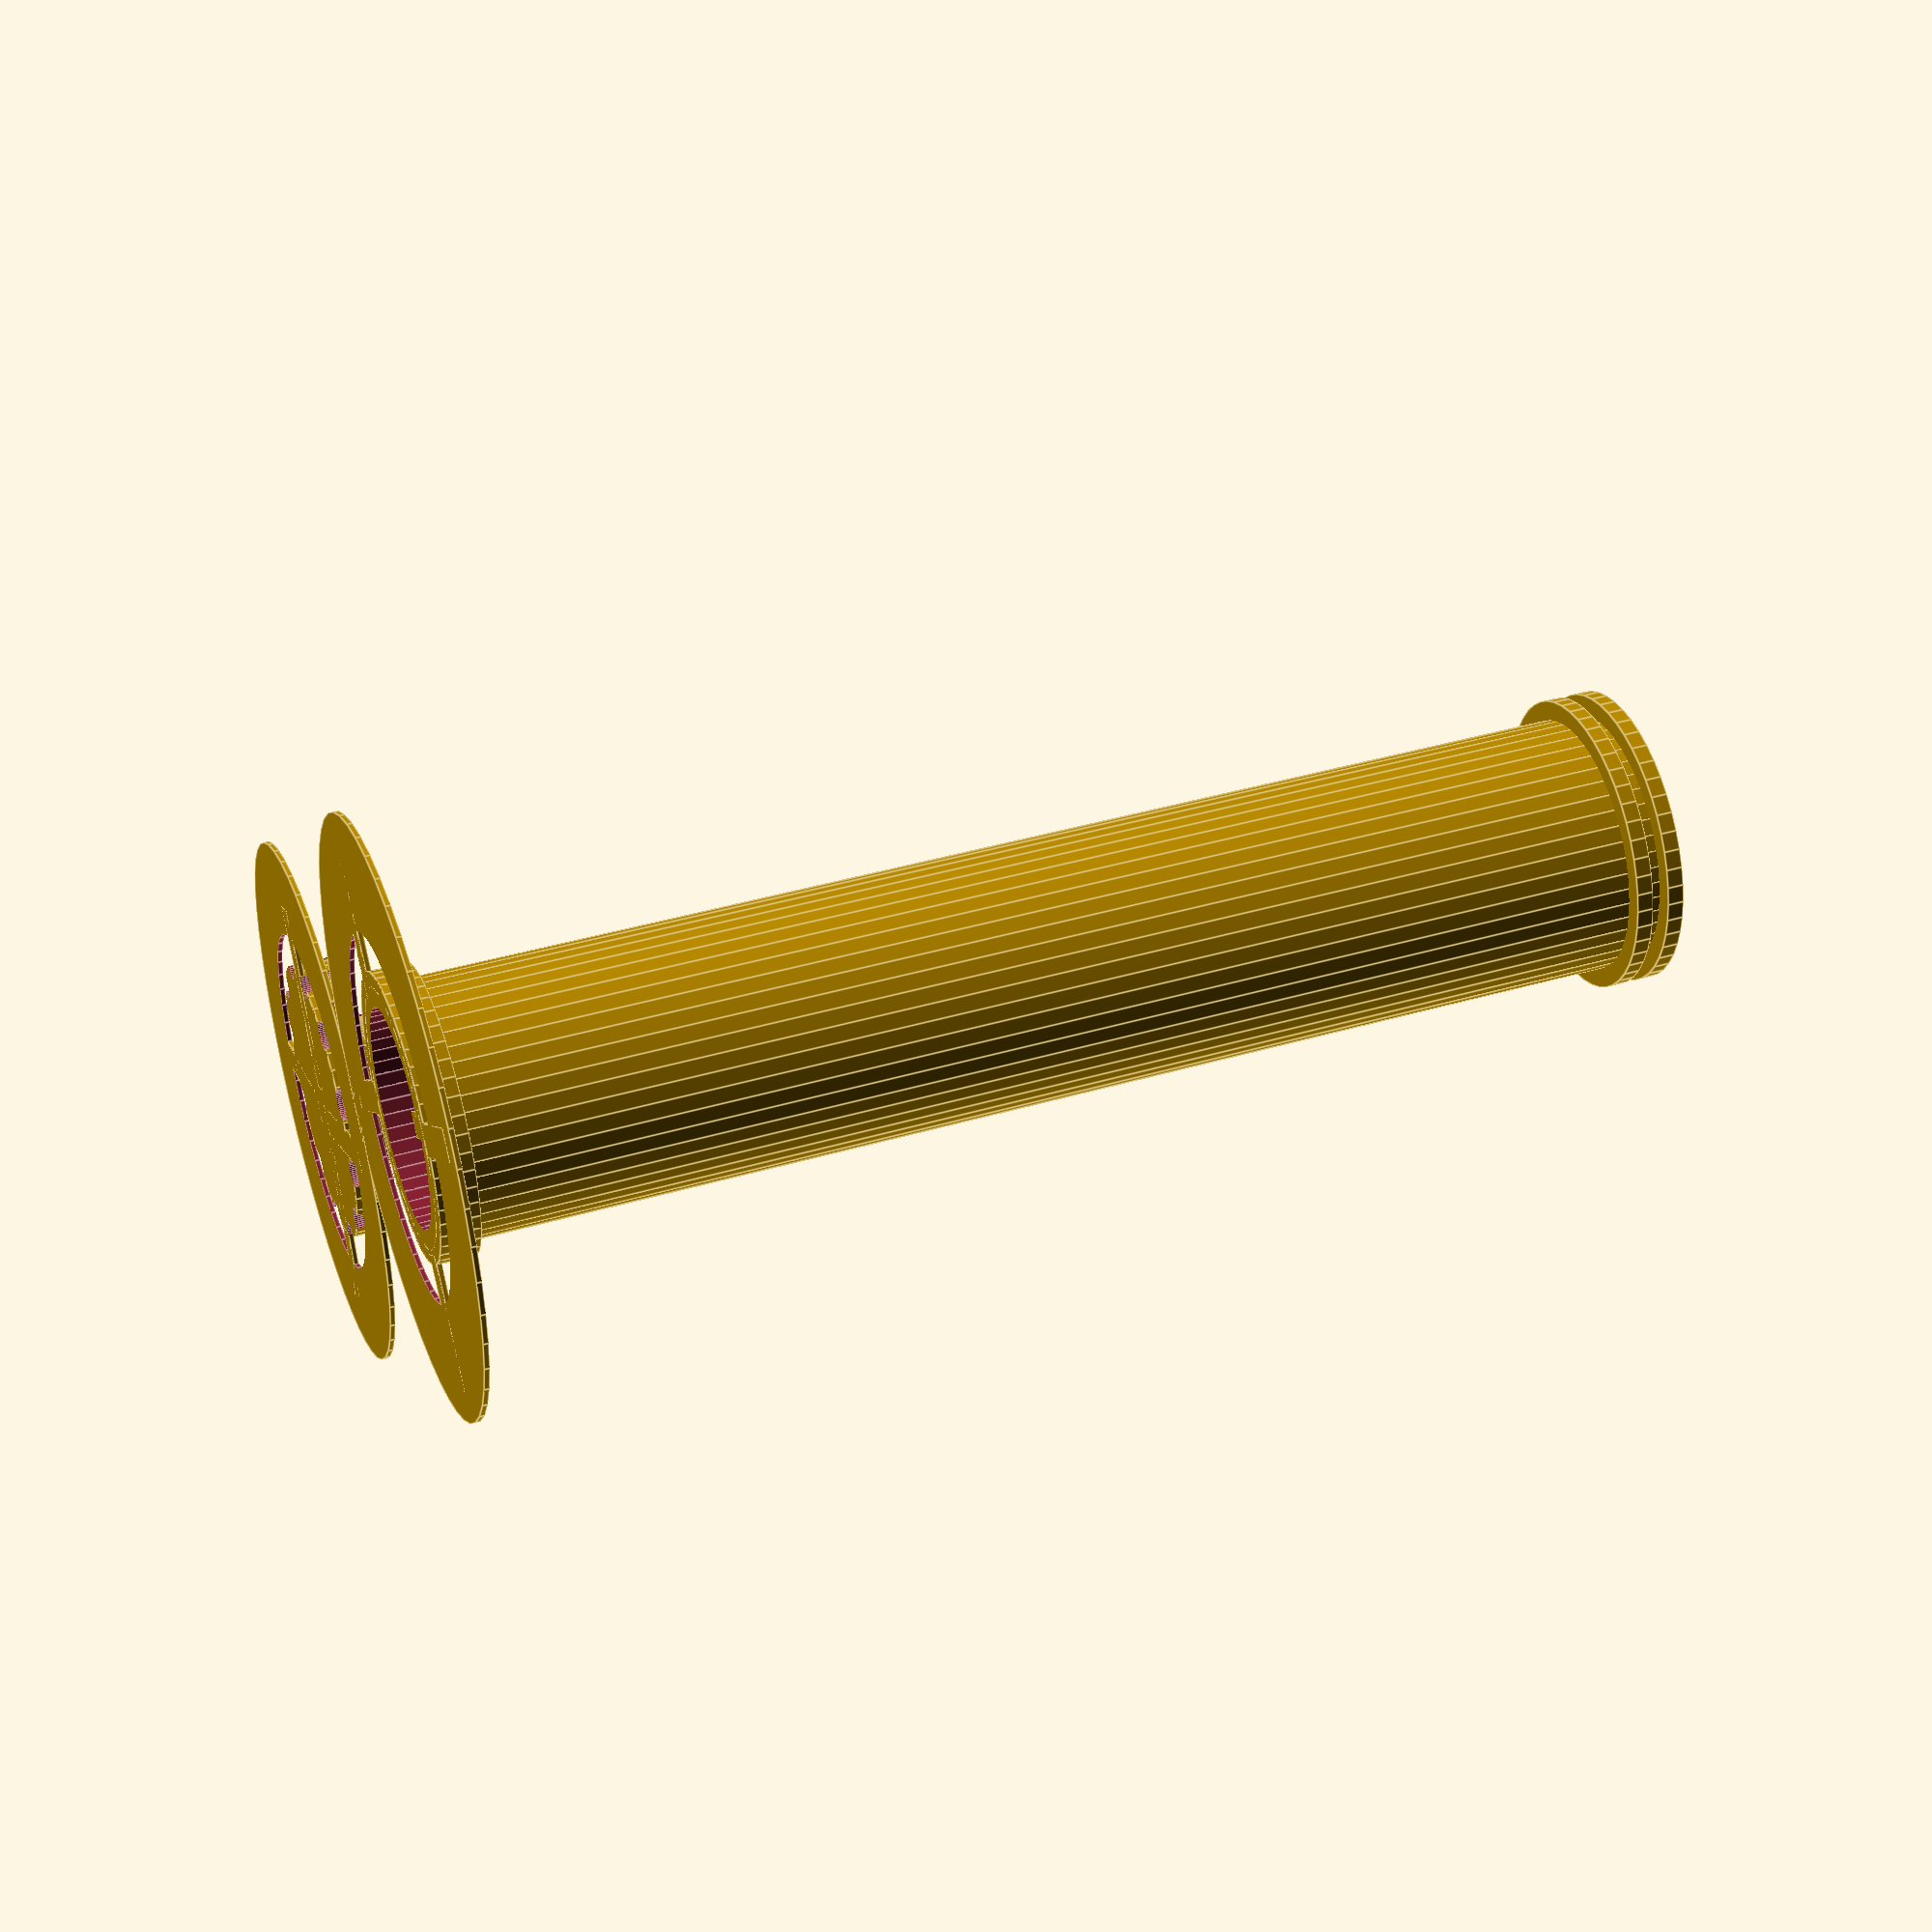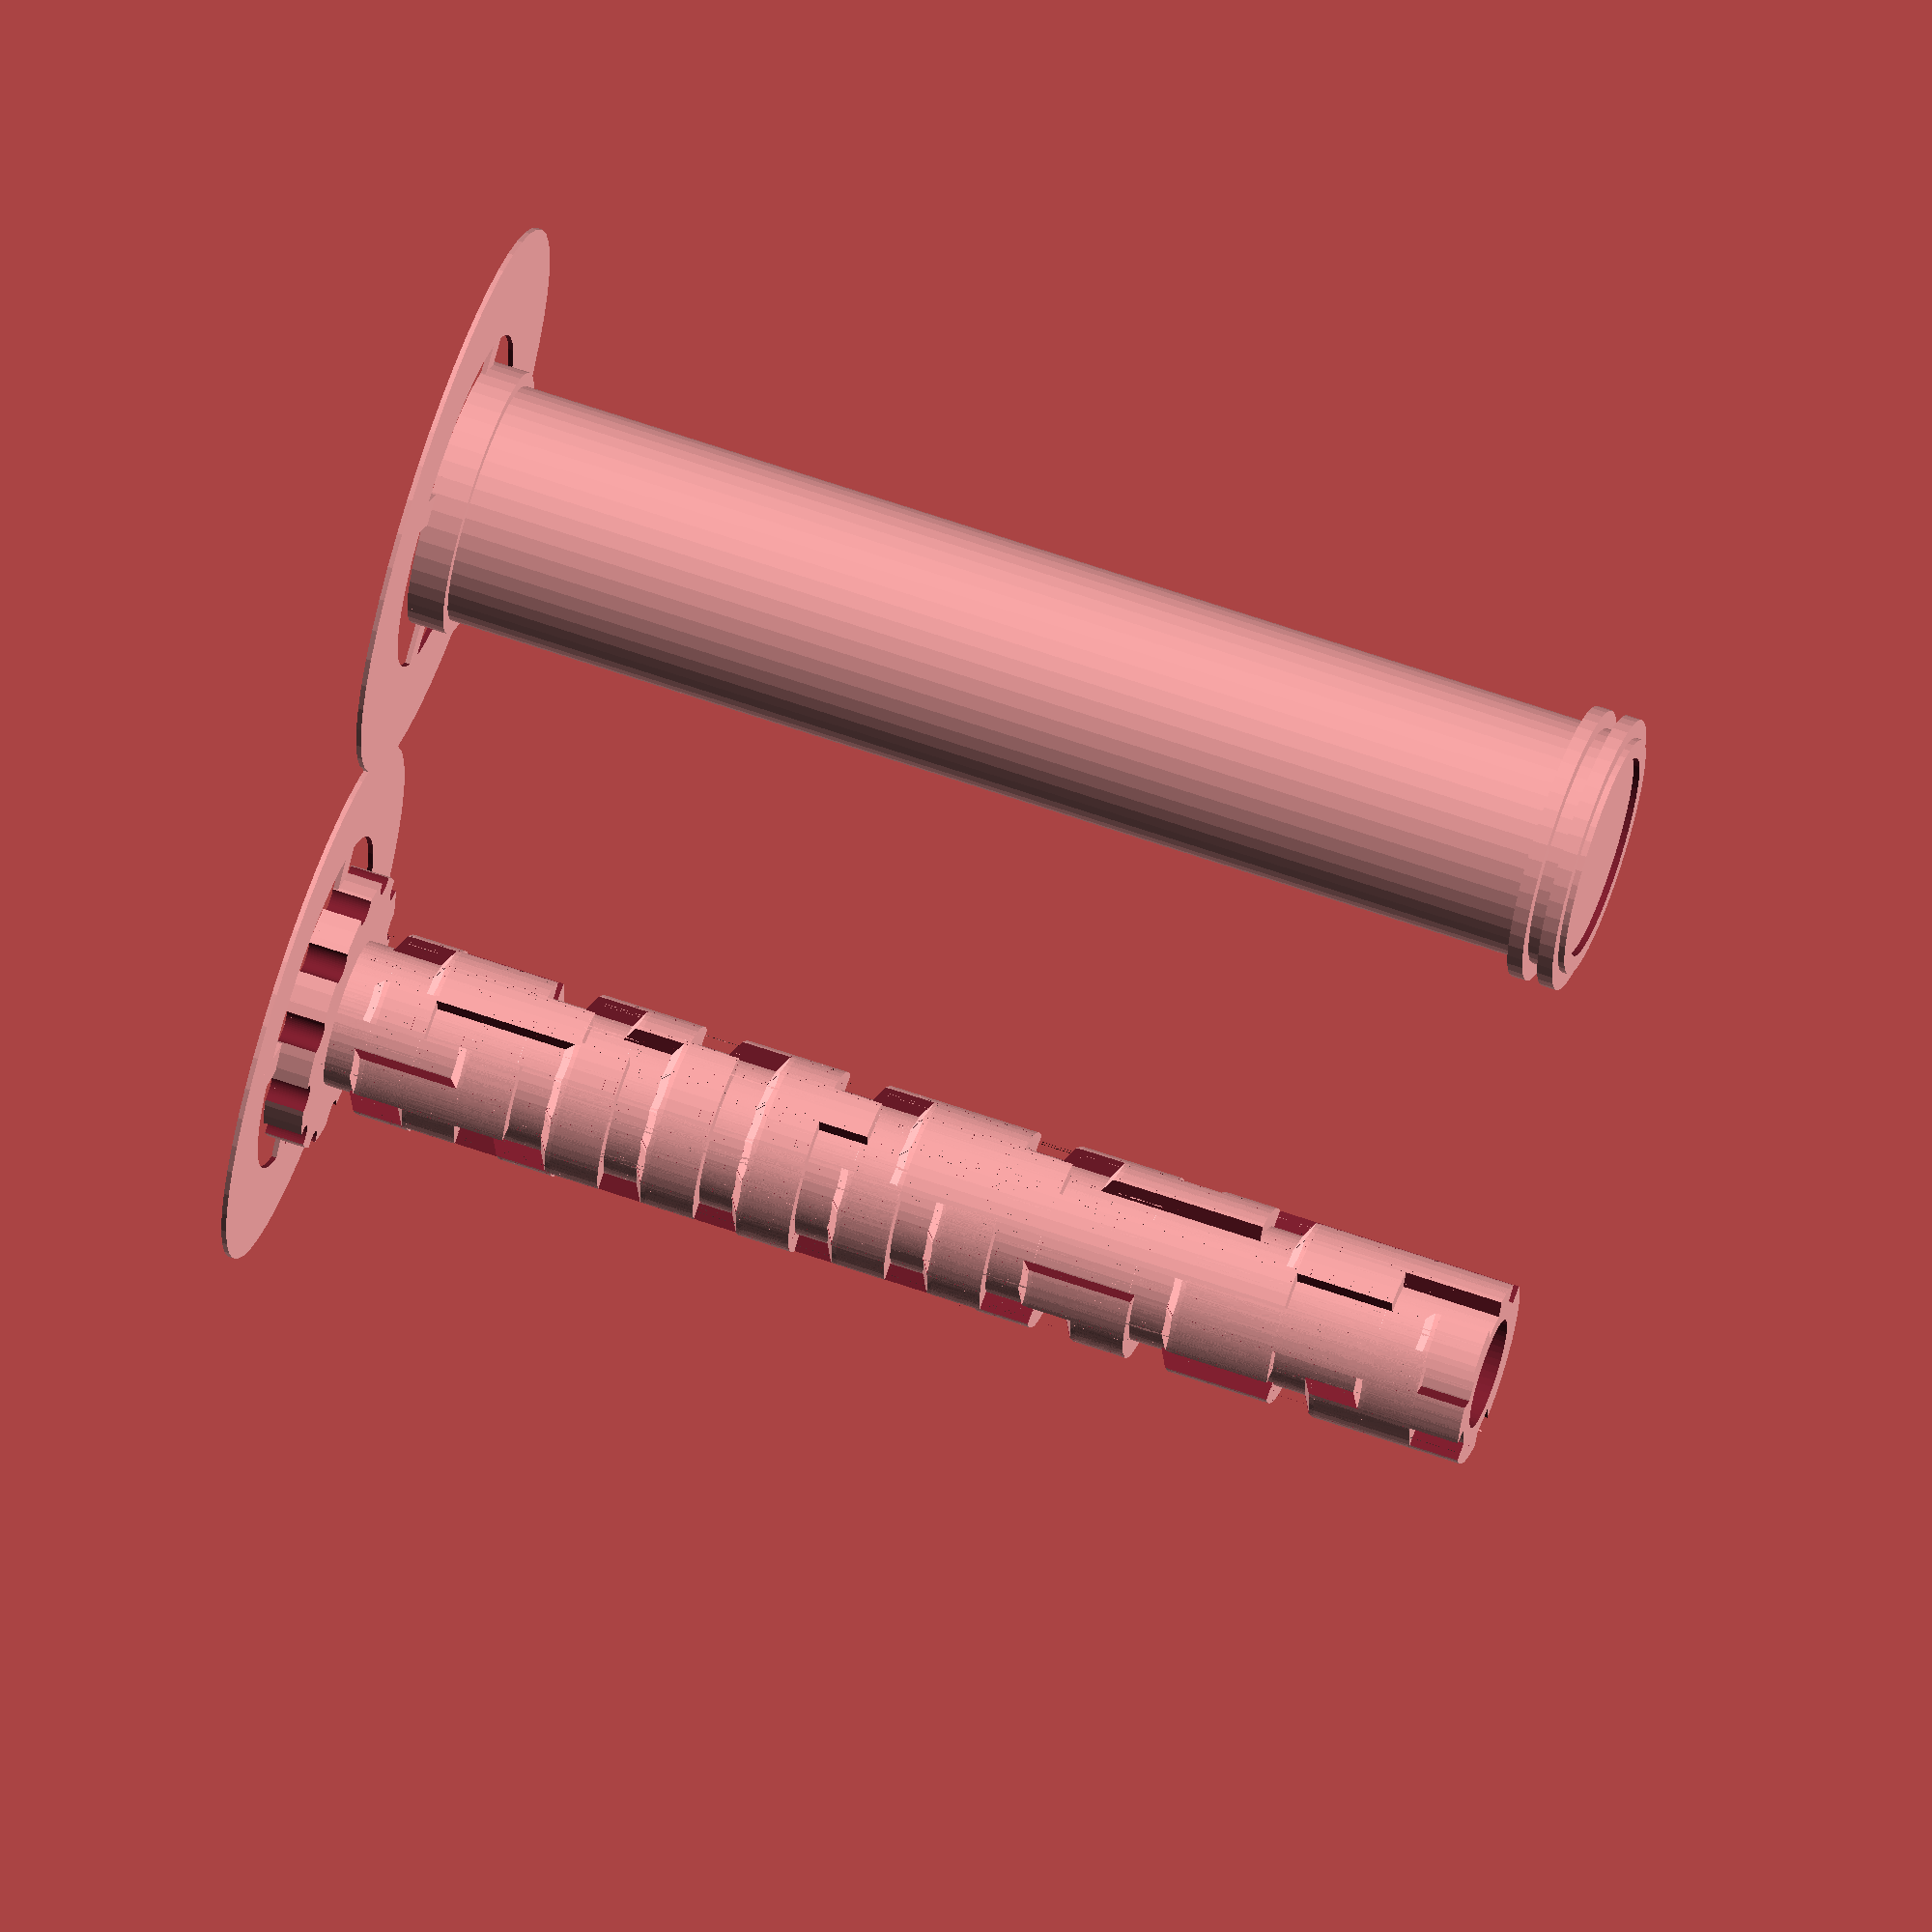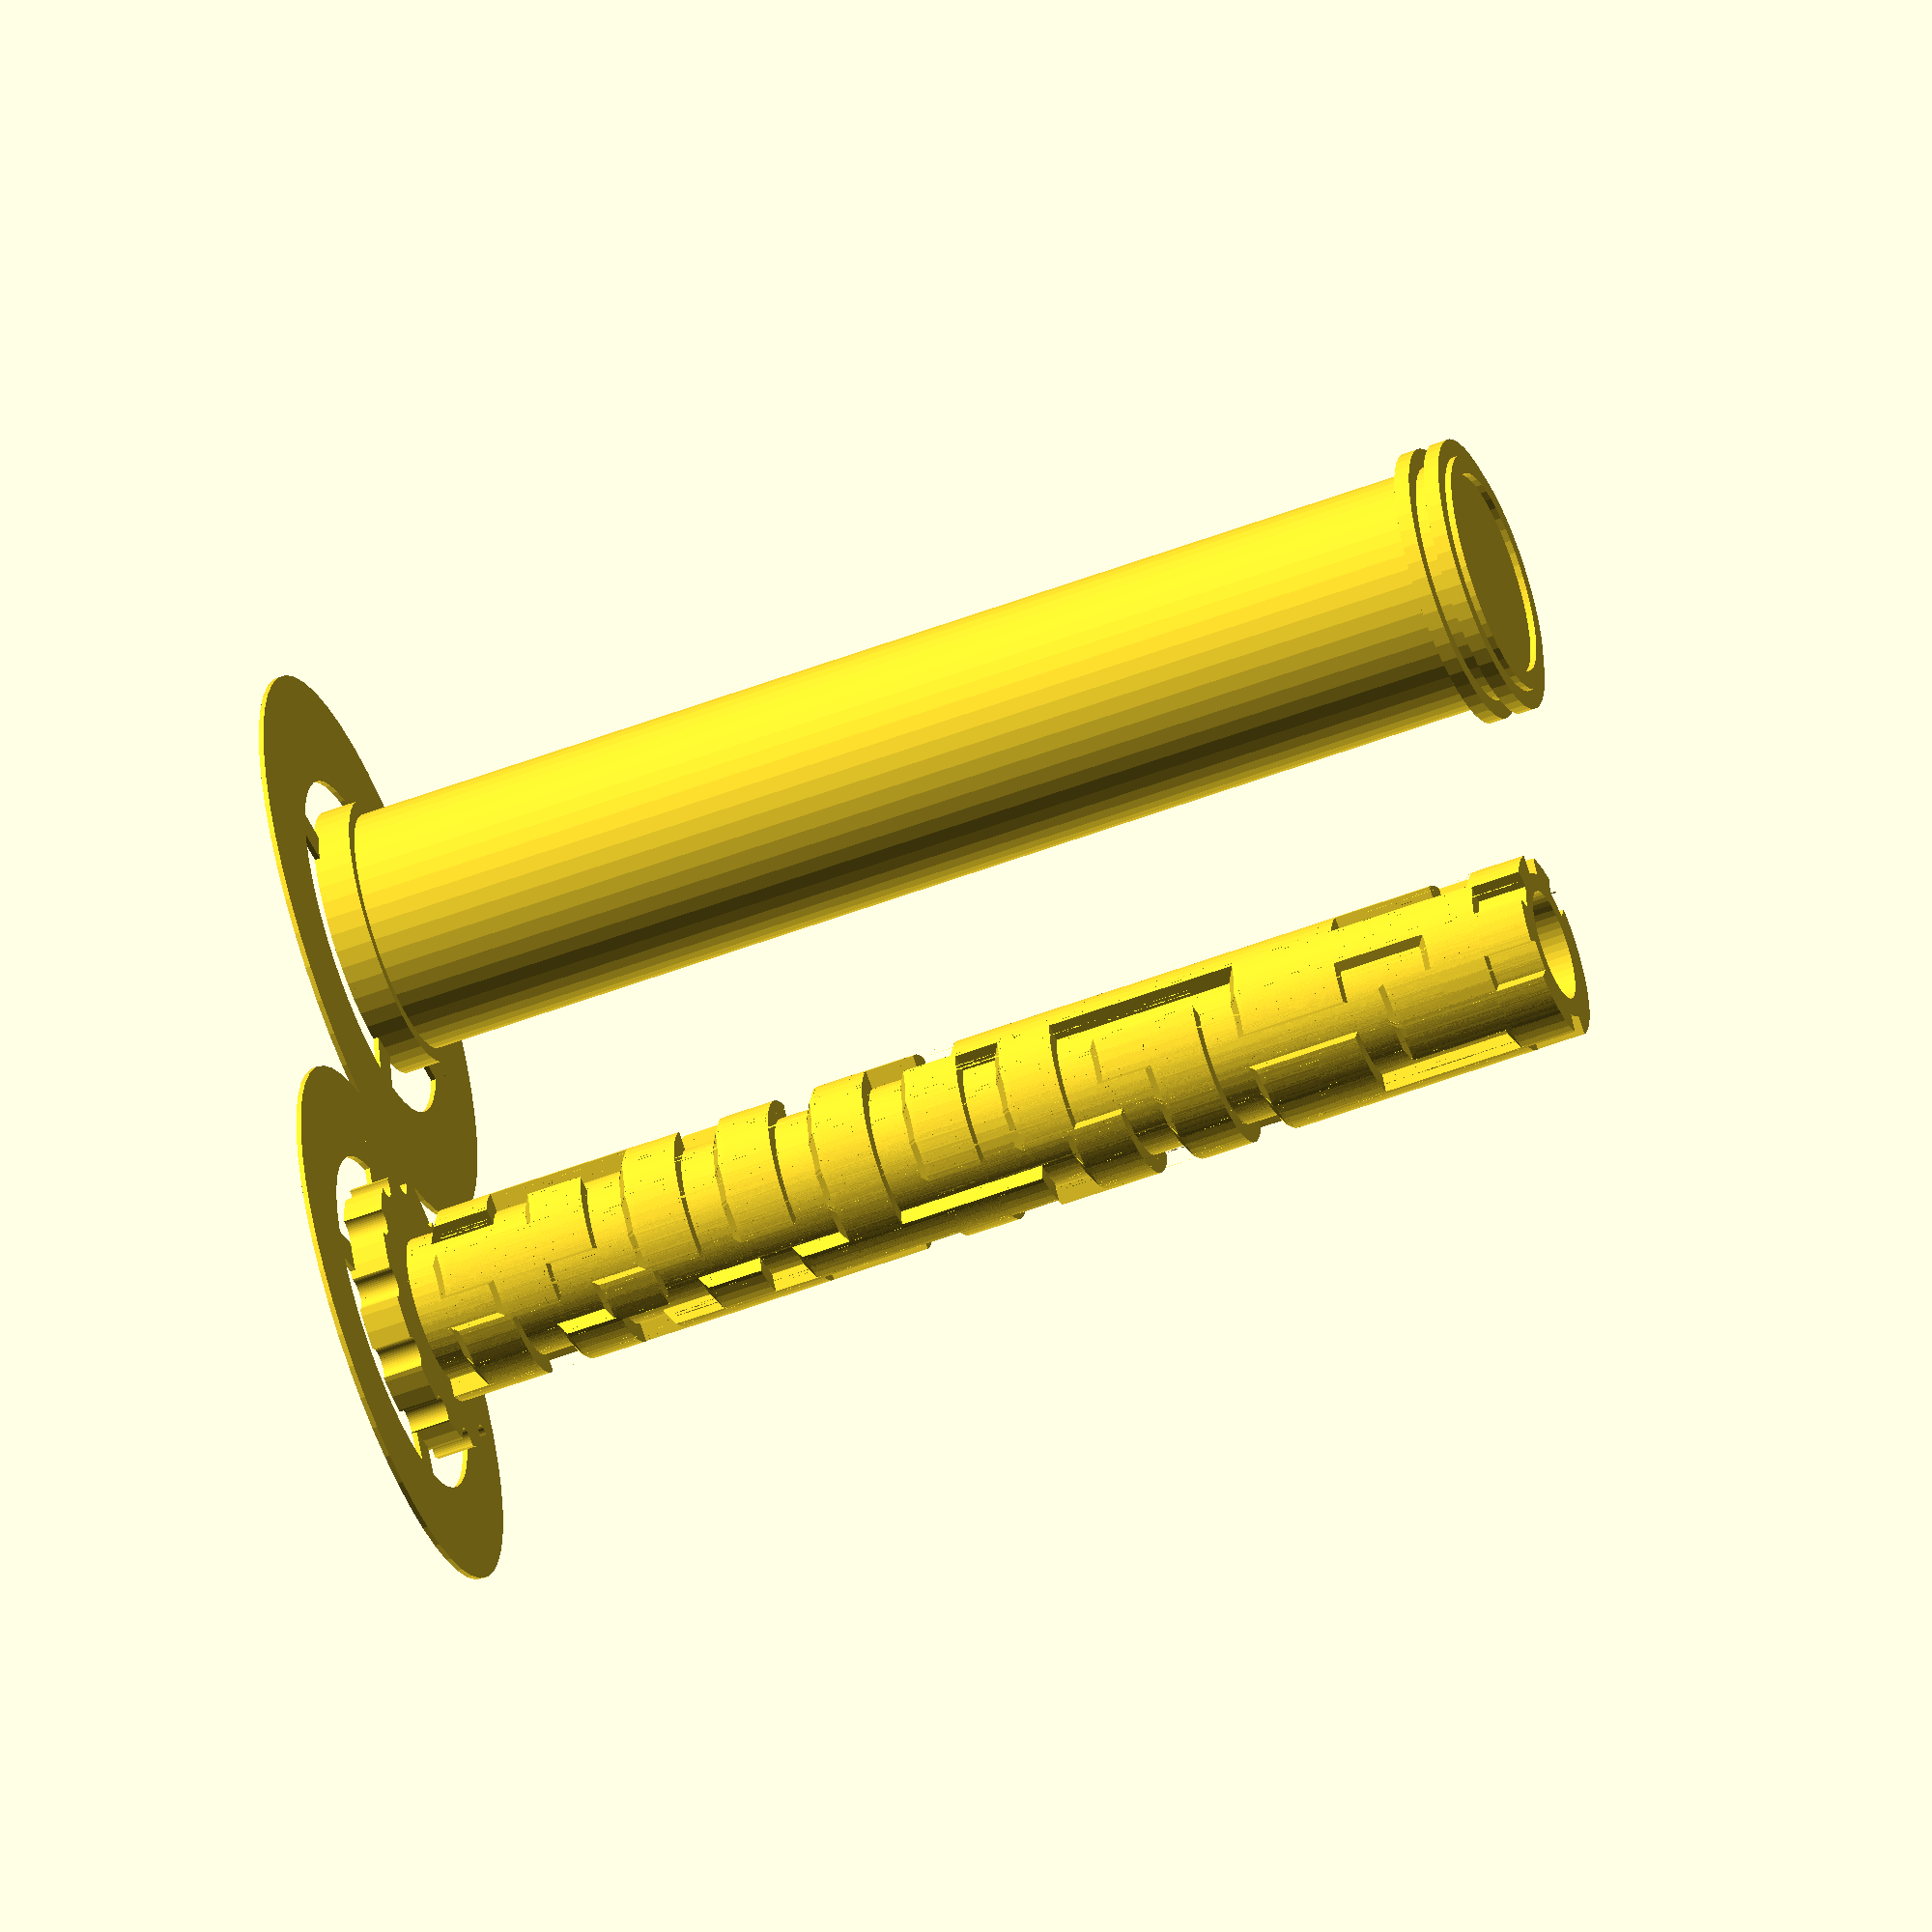
<openscad>
// Parametric Bolt "Cryptex"
//  by seedwire
//
//  Modify the maze array to change the paths through the maze.
//   "0" means no path, "1" means path... a complete path requires
//   adjacent "1"s from top to bottom. The left and right edges do
//   wrap around, so, beware!
//
// The outer tube slides off when you complete the maze, exposing
//  the inner chamber.

// Thanks MCAD!
include <MCAD/utilities.scad>
include <MCAD/shapes.scad>

$fn=50*1+15*0;

// 23 lines
maze = [ 
[1,1,1,1,1,0,1,1,1,1,1,1,1,1],
[1,0,1,0,0,0,1,0,1,0,0,1,1,0],
[1,0,0,1,1,1,1,0,1,0,1,0,0,1],
[0,0,1,1,0,0,0,0,1,0,1,0,0,1],
[1,1,1,0,1,1,0,1,1,1,1,1,0,1],
[0,0,0,1,1,0,1,0,0,0,0,1,1,0],
[1,1,1,1,0,0,1,0,1,1,0,0,1,1],
[0,0,0,1,1,0,1,1,0,1,1,1,0,0],
[1,1,1,1,0,1,0,1,0,1,0,1,1,1],
[0,0,0,0,0,1,0,1,0,1,0,0,0,0],
[1,1,1,1,0,1,1,1,0,1,1,1,0,1],
[0,0,0,1,0,0,0,0,0,0,0,1,1,1],
[1,1,1,1,0,1,1,1,0,1,0,0,0,0],
[0,0,0,1,1,1,0,1,0,1,0,0,0,0],
[1,1,1,0,0,0,0,1,0,1,1,1,0,0],
[1,0,1,1,1,1,1,1,0,1,0,1,1,0],
[1,0,0,0,0,0,0,0,0,1,0,0,1,0],
[1,1,1,1,1,1,1,0,1,1,1,0,1,0],
[0,0,1,0,0,0,1,0,1,0,0,0,1,0],
[0,0,1,0,0,0,1,0,1,0,1,1,1,0],
[0,1,1,1,1,0,1,0,1,0,1,0,0,1],
[0,1,0,0,1,0,1,0,1,0,1,0,0,1],
[0,0,0,0,1,0,1,1,1,0,1,0,1,1],
[1,0,1,0,0,1,0,0,0,0,1,0,1,0]
			];

max_len = len(maze[0]);

// Tolerance
tolerance = 2;

// Primary diameter
core_diameter = 25+2;
// Inner tube wall thickness
body_wall = 5;

// The peg is what slides through the maze and this parameter defines how big it is!
peg_diameter = 6;
// Depth that the peg extends into the maze path
peg_length = 6;
path_width = peg_diameter + tolerance;			// the path 1/2 "width"

ring_thickness = path_width + 3;

bolt_length = 2*len(maze)*path_width;
row_height = bolt_length / len(maze);

bolt_diameter = core_diameter + peg_length + (max_len*peg_diameter)/3.1415;

bolt_diameter_capture = bolt_diameter * 1.25;
bolt_capture_length = ring_thickness * 1.25;


bolt_radius_high = bolt_diameter/2;							// the wall
bolt_radius_low = bolt_radius_high - peg_length;		// the path

// Type of accent with which to embellish the outer tube
accent = "diamond"; // [circle,heart,squiggle,diamond]


// Number of stacked 'accent' rings
accent_per_column = 4;
// Number of accents to place per ring
accent_per_row = 5;
// Angular shift to rotate successive accent rows
accent_shift = 0; //[0:360]

// Radial spacing for accents
accent_radius = bolt_length / accent_per_column;

// Number of "grips" on the bolt handle
grips = 12;

module accent()
{
	if(accent == "circle") {
	  	rotate([0,90,0]) cylinder(r=6,h=body_wall,center=true);
	} else if(accent == "diamond") {
		rotate([0,0,90]) rotate([0,45,0]) cube([10,body_wall,10],center=true); 
	} else if(accent == "heart") {
		rotate([180,0,0]) union() { union() { 
			rotate([0,90,0]) translate([0,-2,0]) cylinder(r=3, h=body_wall, center=true);		
			rotate([0,90,0]) translate([0,2,0]) cylinder(r=3, h=body_wall, center=true);
			}	
		hull() {
			union() { 
			rotate([0,90,0]) translate([2,-3,0]) cylinder(r=1, h=body_wall, center=true);		
			rotate([0,90,0]) translate([2,3,0]) cylinder(r=1, h=body_wall, center=true);
			}
			rotate([0,90,0]) translate([6,0,0]) cylinder(r=0.5, h=body_wall, center=true);
		}}
	} else if(accent == "squiggle") {
		hull() { rotate([0,90,0]) translate([0,2,0]) cylinder(r=2, h=body_wall, center=true);
		rotate([0,90,0]) translate([3,-2,0]) cylinder(r=2, h=body_wall, center=true);
		}
		hull() { rotate([0,90,0]) translate([3,-2,0]) cylinder(r=2, h=body_wall, center=true);
		rotate([0,90,0]) translate([6,2,0]) cylinder(r=2, h=body_wall, center=true);
		}
		hull() { rotate([0,90,0]) translate([6,2,0]) cylinder(r=2, h=body_wall, center=true);
		rotate([0,90,0]) translate([9,-2,0]) cylinder(r=2, h=body_wall, center=true);
		}
	} else {
		echo("****WARNING: Accent type is unknown - FAIL *****");
	}
}


module ledge(radius=1, thickness=1, angle=45)
{
 intersection() {
  intersection() { 
  rotate([0,0,angle/2]) difference() {
	translate([0,0,thickness/2]) sphere(r=radius, center=true);
	union() {
		translate([-(radius/2),0,0]) cube([radius,3*radius,3*radius], center=true);
		rotate([0,0,180-angle]) translate([-(radius/2),0,0]) cube([radius,5*radius,5*radius], center=true);
		
	}
  }
  cube([5*radius,5*radius,thickness], center=true);
  }
 rotate([30,0,0]) cube([1.10*radius,3*radius,radius*0.85], center=true);
 }
}

module pie(radius=1, thickness=1, angle=45)
{
 rotate([0,0,angle/2]) difference() {
	cylinder(r=radius, h=thickness, center=true);
	union() {
		translate([-(radius/2),0,0]) cube([radius,3*radius,3*radius], center=true);
		rotate([0,0,180-angle]) translate([-(radius/2),0,0]) cube([radius,3*radius,3*radius], center=true);
	}
 }	
}


angle_1 = 360/max_len;
angle_1_ch = bolt_radius_high * (angle_1 * 2 * 3.1415 / 360);
angle_0 = angle_1;

// Build up the maze with pie-slices
union() { difference() { union(){for(i = [0:len(maze)]) {
	translate([0,0,(i*row_height)])
	for(j = [0:len(maze[i])]) {
		rotate([0,0,j*360/(len(maze[i]))]) 
		union() { if(maze[i][j] == 0) {
			pie(radius=bolt_radius_high, thickness=row_height, angle=angle_1*1.1);
		} else {
			if(maze[i+1][j] == 0) {			
				union() { 
					pie(radius=bolt_radius_low, thickness=row_height, angle=angle_0*1.1);
					translate([0,0,0*row_height+row_height/4]) ledge(radius=bolt_radius_high, thickness=row_height/2, angle=angle_0*1.1);
				}
			} else {
				pie(radius=bolt_radius_low, thickness=row_height, angle=angle_0*1.1);
			}
		}
	  }
	}
}}
cylinder(r=bolt_radius_low-peg_length,h=bolt_length*2);
}
}

// Cap the end...
translate([0,0,-2*bolt_capture_length+path_width+1]) 
	difference() {
		cylinder(r=bolt_radius_high*1.5, h=bolt_capture_length-1);
		union() {
			for(i = [0:grips-1]) {
				rotate([0,0,i*360/grips]) translate([0,bolt_radius_high*1.5,-1]) rotate([0,0,90]) cylinder(r=5,h=bolt_capture_length+1);
			}
		}
	}

translate([0,0,-1*bolt_capture_length+path_width]) cylinder(r=bolt_radius_low, h=bolt_capture_length);


translate([core_diameter*4.5,0,0*bolt_length-6.5]) rotate([0*180,0,0]) union() { 

// the ring!/outer tube
// locking ring at base
translate([50,0,-ring_thickness-0.5-0.5]) 
union() { 
	difference() {
		cylinder(r=bolt_radius_high*1.45, h=ring_thickness+1);
		cylinder(r=bolt_radius_high+1+tolerance, h=ring_thickness*10.55,center=true);
	}
translate([-peg_length+bolt_radius_high+1,-peg_diameter/2,0]) cube([peg_length+2,peg_diameter+2,peg_diameter+2]);

// outer tube
union() {
	difference() { translate([0,0,0]) difference() {
		cylinder(r=bolt_radius_high+1.5*peg_length, h=bolt_length+2);
		translate([0,0,-10]) cylinder(r=bolt_radius_high+1+tolerance, h=bolt_length+2+20);
	}

	// make room for accents
	rotate([0,0,20]) for(i = [0:accent_per_column-1]) 
	{
		rotate([0,0,accent_shift+(360/accent_per_row)/2*i]) spin(no=accent_per_row, angle=360) translate([bolt_radius_high*1.5+15,0,accent_radius*i+accent_radius/1.5-10]) scale([20,2,2]) rotate([0,0,0]) accent();
	}
}
}

	// end caps on outer tube
	translate([0,0,bolt_length]) union() { 
		translate([0,0,-5]) cylinder(r=bolt_radius_high*1.5, h=5);
		spin(no=80, angle=360) translate([0,0,-7.5]) ledge(radius=bolt_radius_high*1.58, thickness=5, angle=4.5);
		translate([0,0,-15]) cylinder(r=bolt_radius_high*1.5, h=5);
		spin(no=80, angle=360) translate([0,0,-17.5]) ledge(radius=bolt_radius_high*1.58, thickness=5, angle=4.5);
	}	
}
}


// Support!
translate([0,0,-bolt_capture_length-ring_thickness/2+0.75]) rotate([0,0,20]) union() {

		translate([0,15,0]) cube([10,60,1+0.6]);
		rotate([0,0,-10]) translate([5,0,0]) cube([60,10,1+0.6]);
  		rotate([0,0,-10]) translate([0,-65,0]) cube([10,60,1+0.6]);
	   translate([-65,0,0]) cube([60,10,1+0.6]);
	difference() {
		cylinder(r=10+75, h=1+0.6);
		translate([0,0,-0.035]) cylinder(r=55, h=1+0.67);
	}
}

translate([169,0,-bolt_capture_length-ring_thickness/2+0.75]) union() {
	
   mirror([1,1,0]){ 
	 translate([0, 35, 0]) cube([10,40,1+0.6]);
	 translate([35,0,  0]) cube([40,10,1+0.6]);
	}
   translate([0,40,0]) cube([10,40,1+0.6]);
   translate([40,0,0]) cube([40,10,1+0.6]);

	difference() {
		cylinder(r=15+75, h=1+0.6);
		union() {
			translate([0,0,-0.035]) cylinder(r=55, h=1+0.67);
		}
	}
}

</openscad>
<views>
elev=139.2 azim=39.0 roll=289.6 proj=p view=edges
elev=295.9 azim=322.0 roll=289.4 proj=o view=solid
elev=53.7 azim=261.0 roll=292.1 proj=o view=solid
</views>
